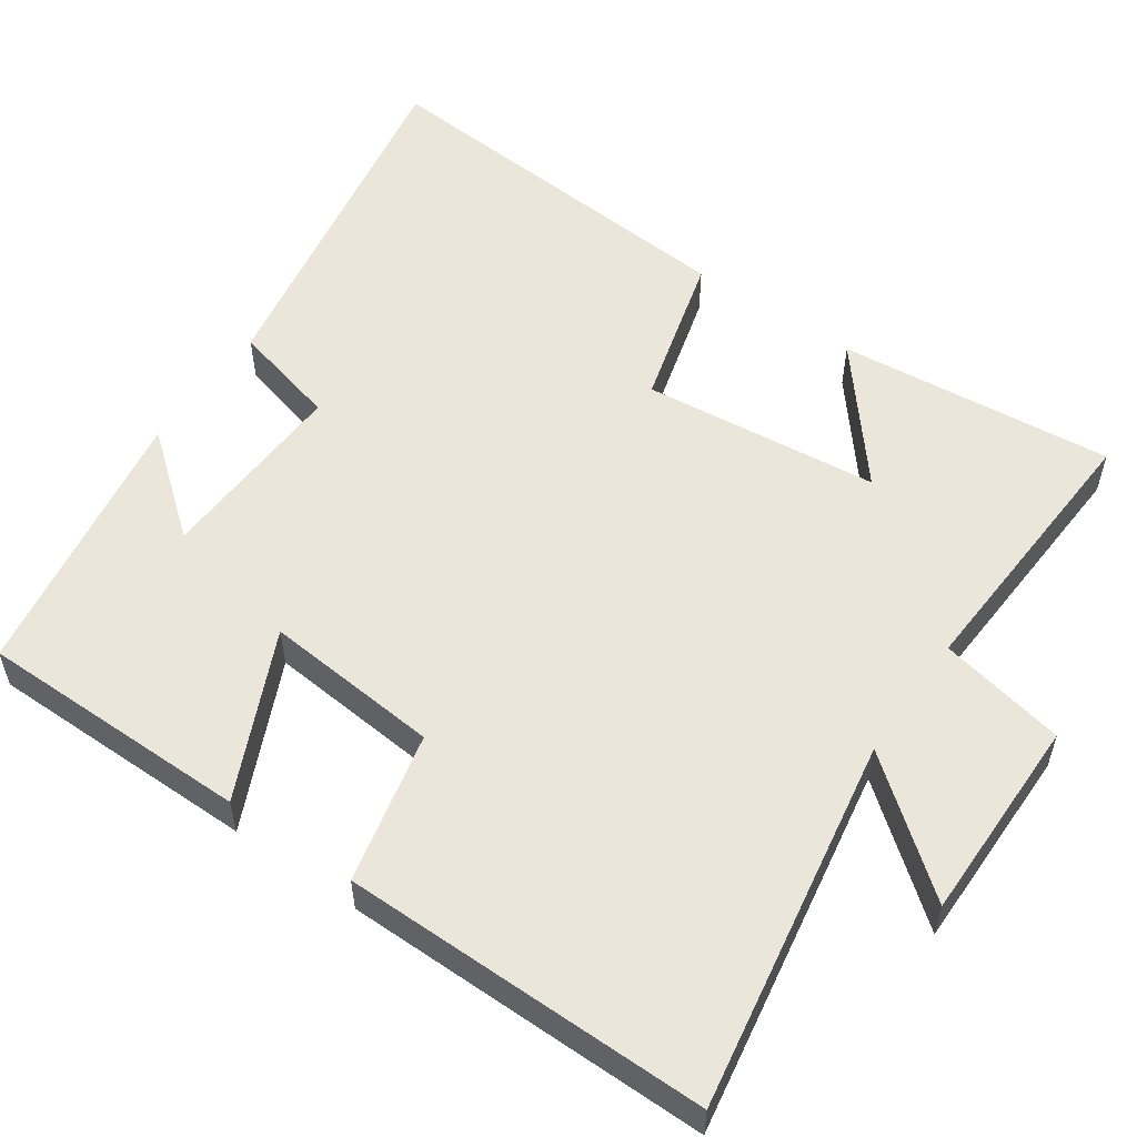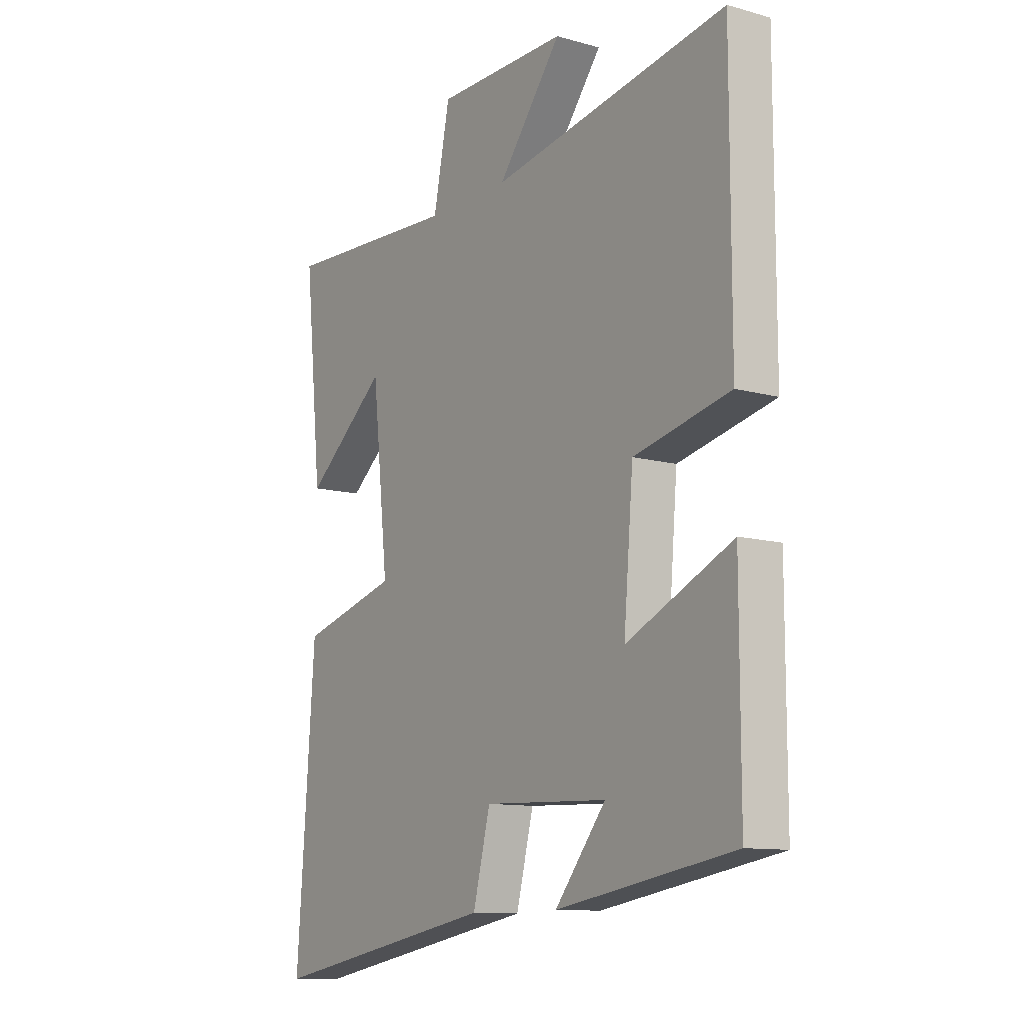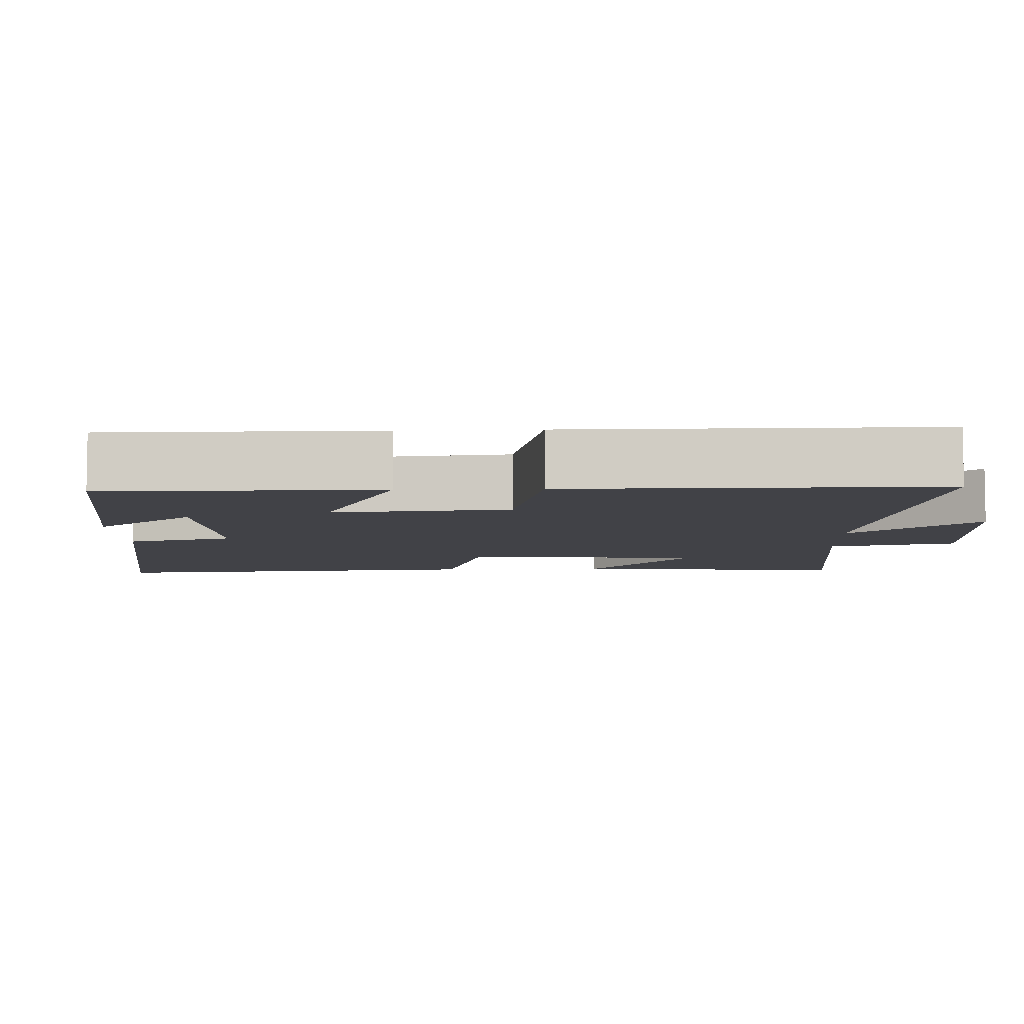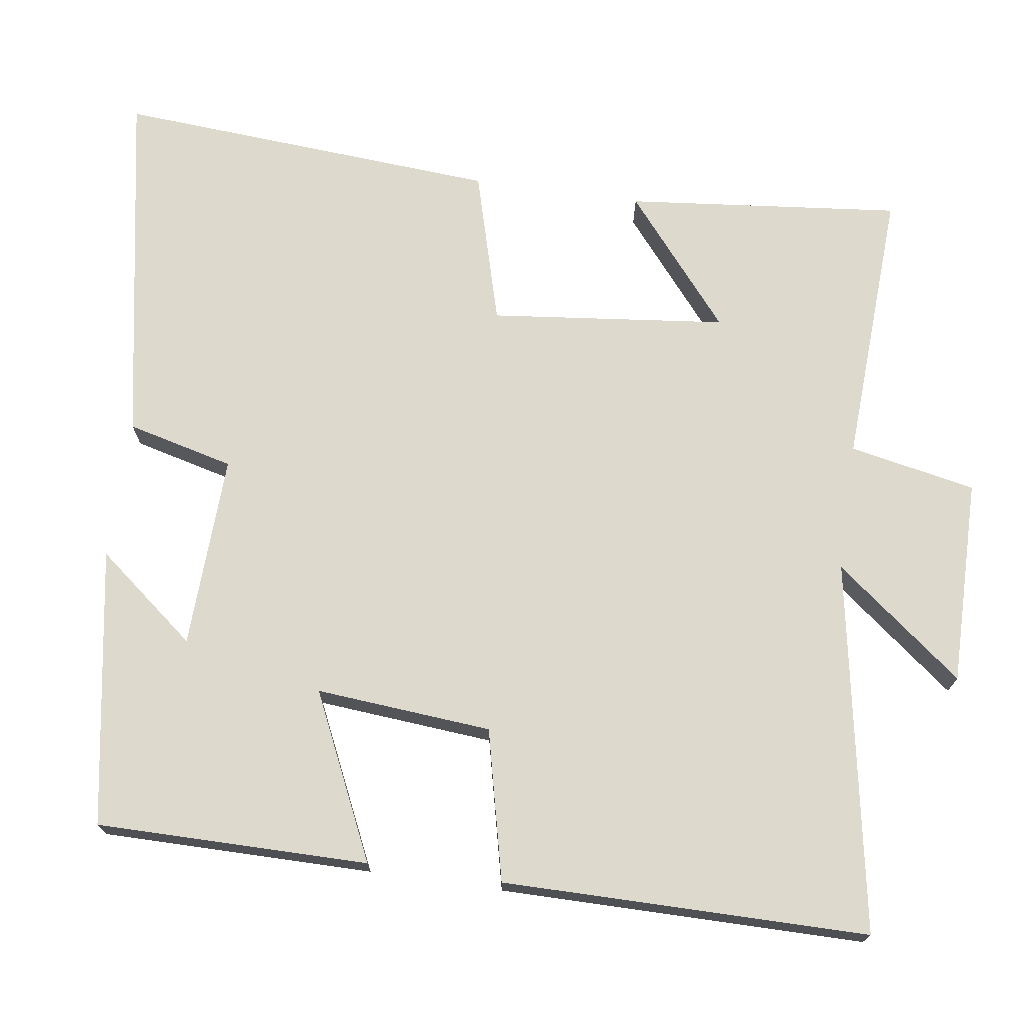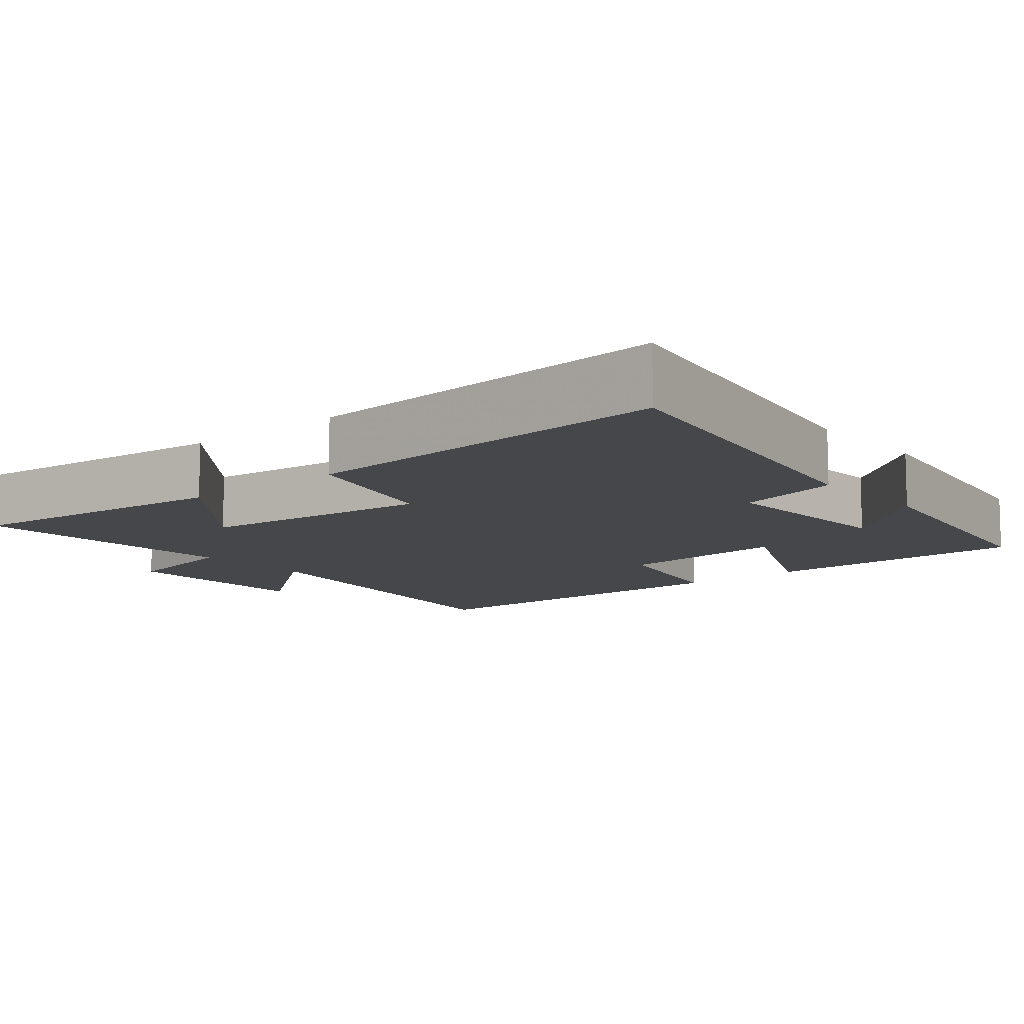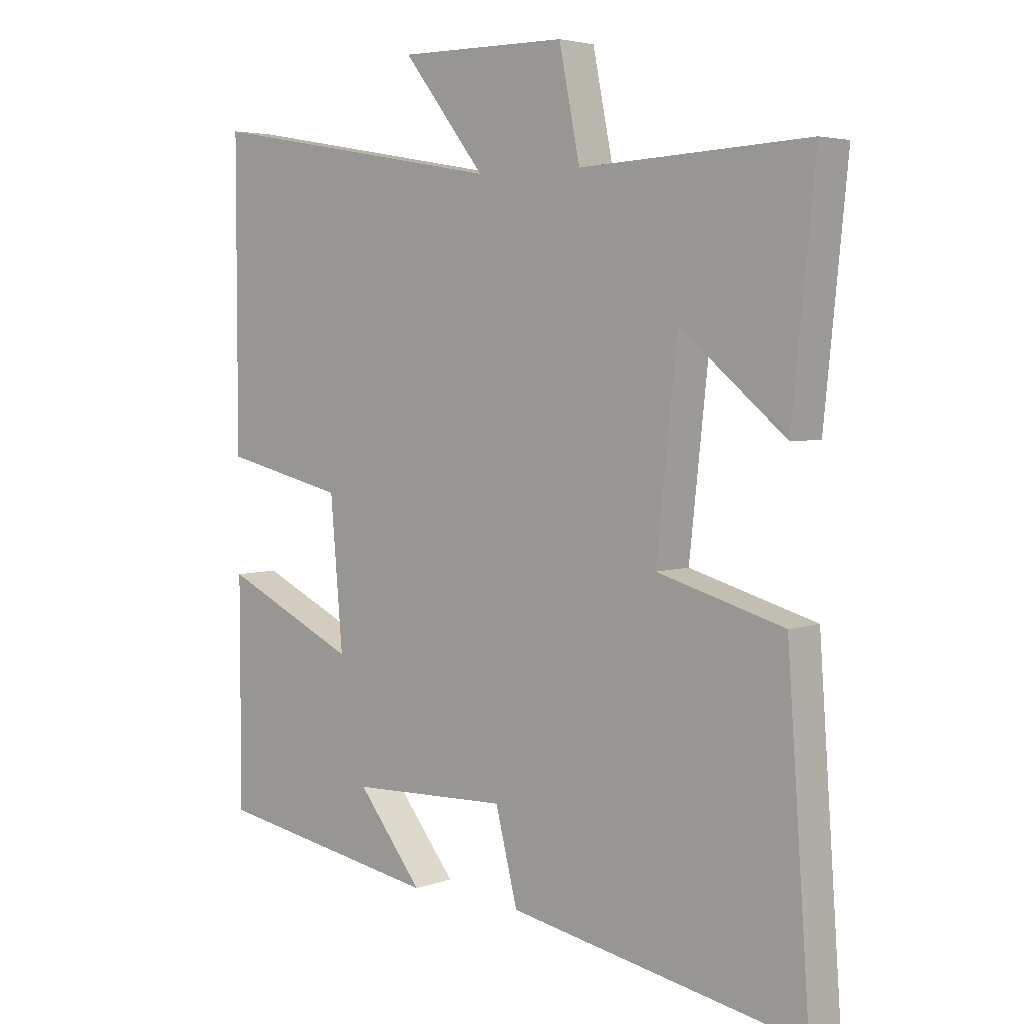
<metadata>
{"format":"obj","ext":"obj","renderer":"f3d","projection":"perspective","resolution":1024,"background":"white","views":[{"elev":54.9,"azim":-55.0,"up":"+Y"},{"elev":-11.2,"azim":-124.3,"up":"+Z"},{"elev":-6.8,"azim":-87.6,"up":"+Y"},{"elev":71.9,"azim":-81.9,"up":"+Y"},{"elev":-10.3,"azim":130.1,"up":"+Y"},{"elev":4.3,"azim":41.4,"up":"+Z"}]}
</metadata>
<code>
v -0.5 0.07 -0.438
v -0.5 0.07 -0.077
v -0.28 0.07 -0.179
v -0.3 0.07 0.055
v -0.5 0.07 0.101
v -0.5 0.07 0.586
v -0.008 0.07 0.5
v -0.142 0.07 0.67
v 0.132 0.07 0.668
v 0.166 0.07 0.5
v 0.537 0.07 0.519
v 0.5 0.07 0.153
v 0.329 0.07 0.294
v 0.295 0.07 -0.02
v 0.5 0.07 -0.077
v 0.537 0.07 -0.588
v 0.057 0.07 -0.5
v 0.021 0.07 -0.358
v -0.237 0.07 -0.368
v -0.131 0.07 -0.5
v -0.5 0 -0.438
v -0.5 0 -0.077
v -0.28 0 -0.179
v -0.3 0 0.055
v -0.5 0 0.101
v -0.5 0 0.586
v -0.008 0 0.5
v -0.142 0 0.67
v 0.132 0 0.668
v 0.166 0 0.5
v 0.537 0 0.519
v 0.5 0 0.153
v 0.329 0 0.294
v 0.295 0 -0.02
v 0.5 0 -0.077
v 0.537 0 -0.588
v 0.057 0 -0.5
v 0.021 0 -0.358
v -0.237 0 -0.368
v -0.131 0 -0.5
f 19 20 1 2
f 18 19 2 3
f 16 17 18
f 15 16 18
f 14 15 18
f 18 3 4
f 14 18 4
f 13 14 4
f 10 11 12 13
f 10 13 4 5
f 7 8 9 10
f 7 10 5
f 5 6 7
f 22 21 40 39
f 23 22 39 38
f 38 37 36
f 38 36 35
f 38 35 34
f 24 23 38
f 24 38 34
f 24 34 33
f 33 32 31 30
f 25 24 33 30
f 30 29 28 27
f 25 30 27
f 27 26 25
f 1 21 22 2
f 2 22 23 3
f 3 23 24 4
f 4 24 25 5
f 5 25 26 6
f 6 26 27 7
f 7 27 28 8
f 8 28 29 9
f 9 29 30 10
f 10 30 31 11
f 11 31 32 12
f 12 32 33 13
f 13 33 34 14
f 14 34 35 15
f 15 35 36 16
f 16 36 37 17
f 17 37 38 18
f 18 38 39 19
f 19 39 40 20
f 20 40 21 1

</code>
